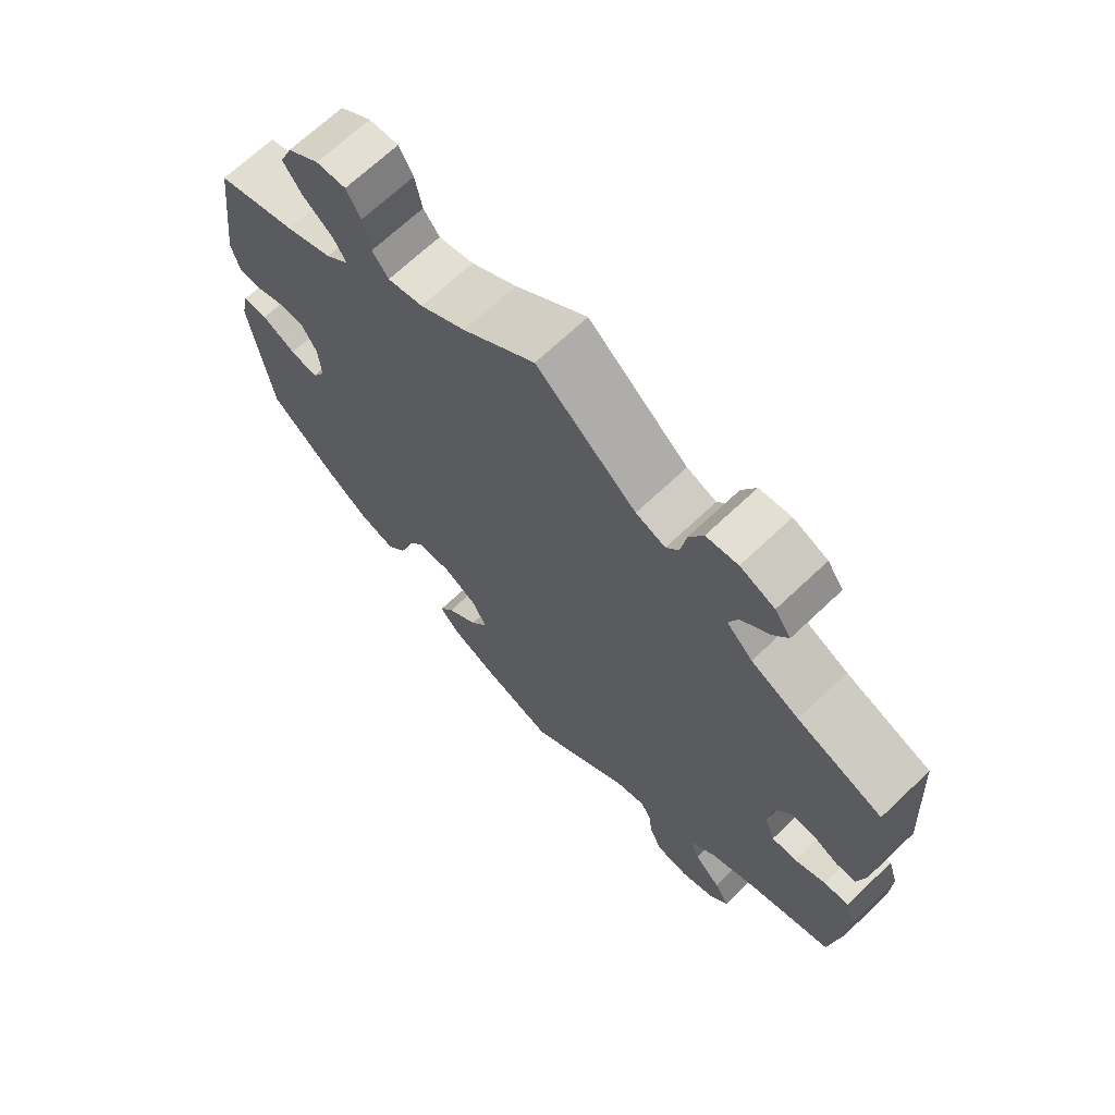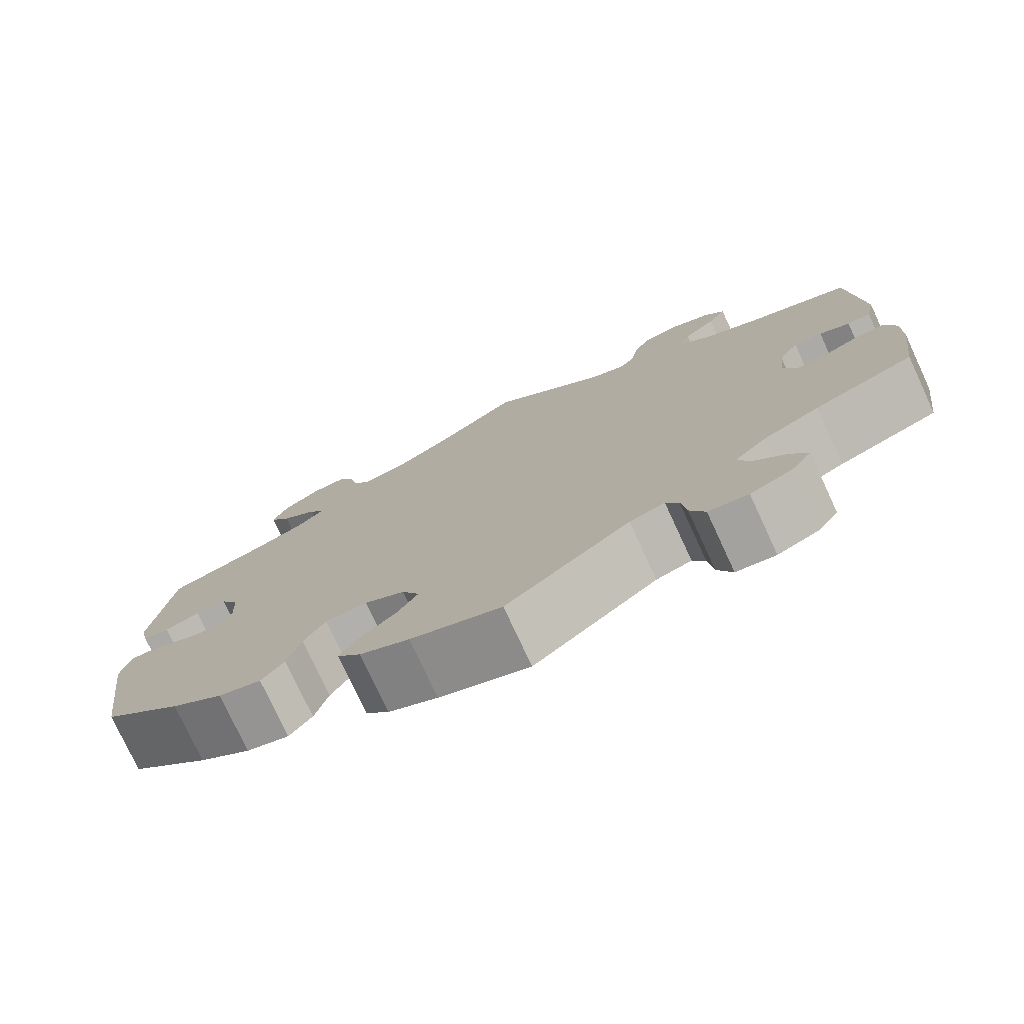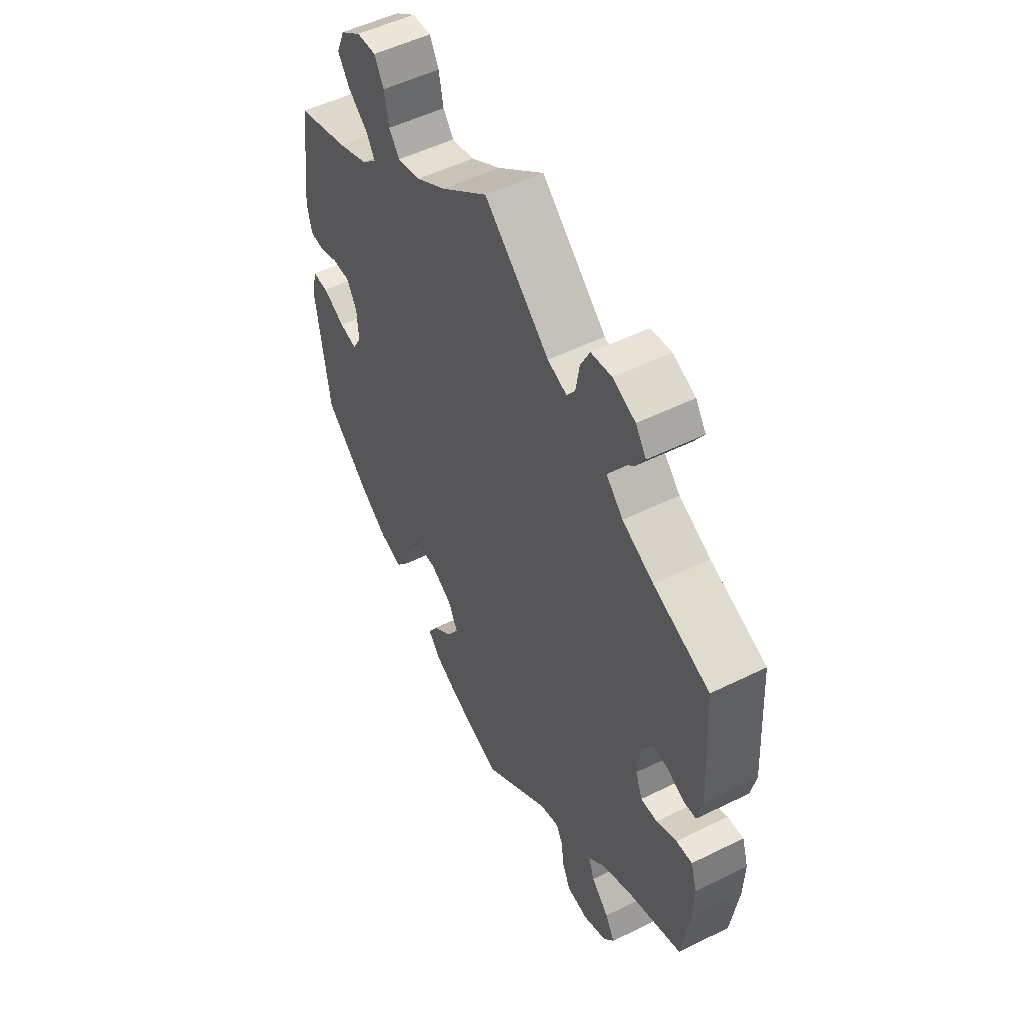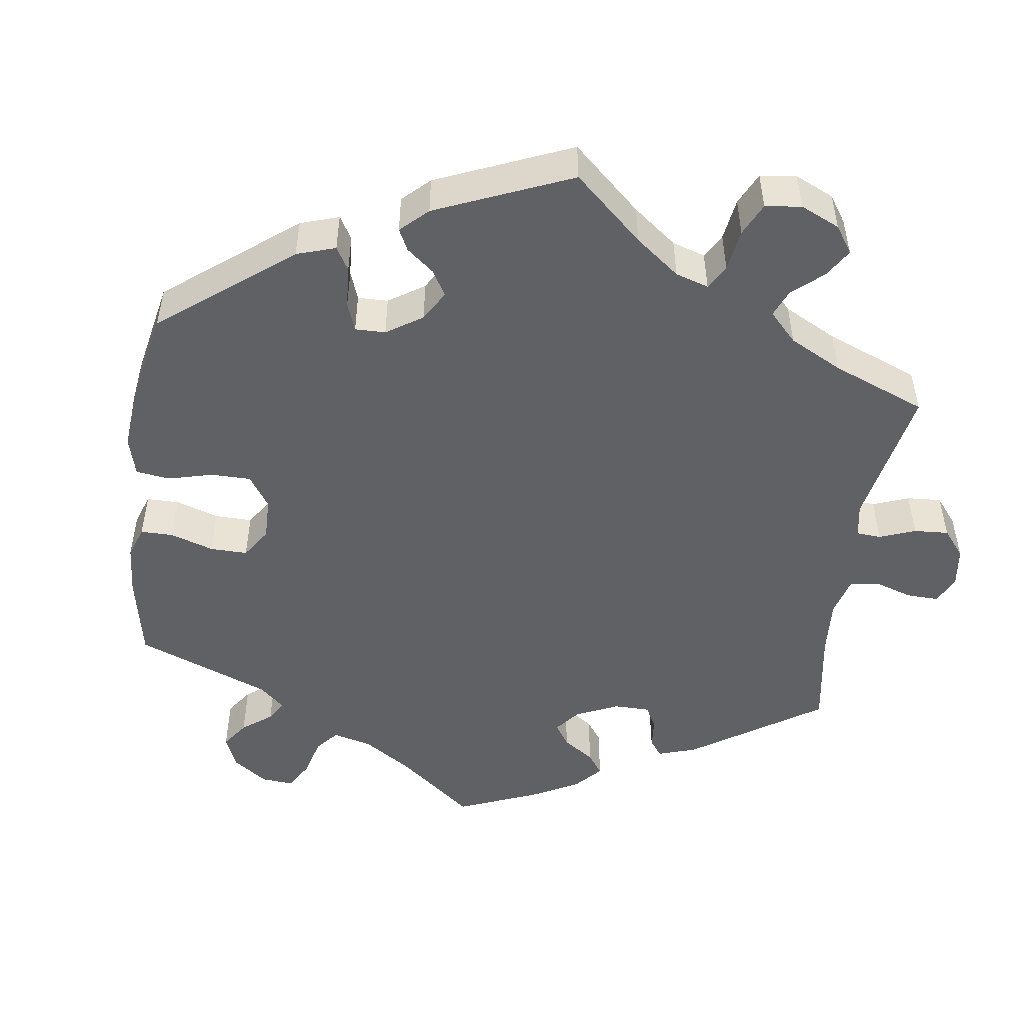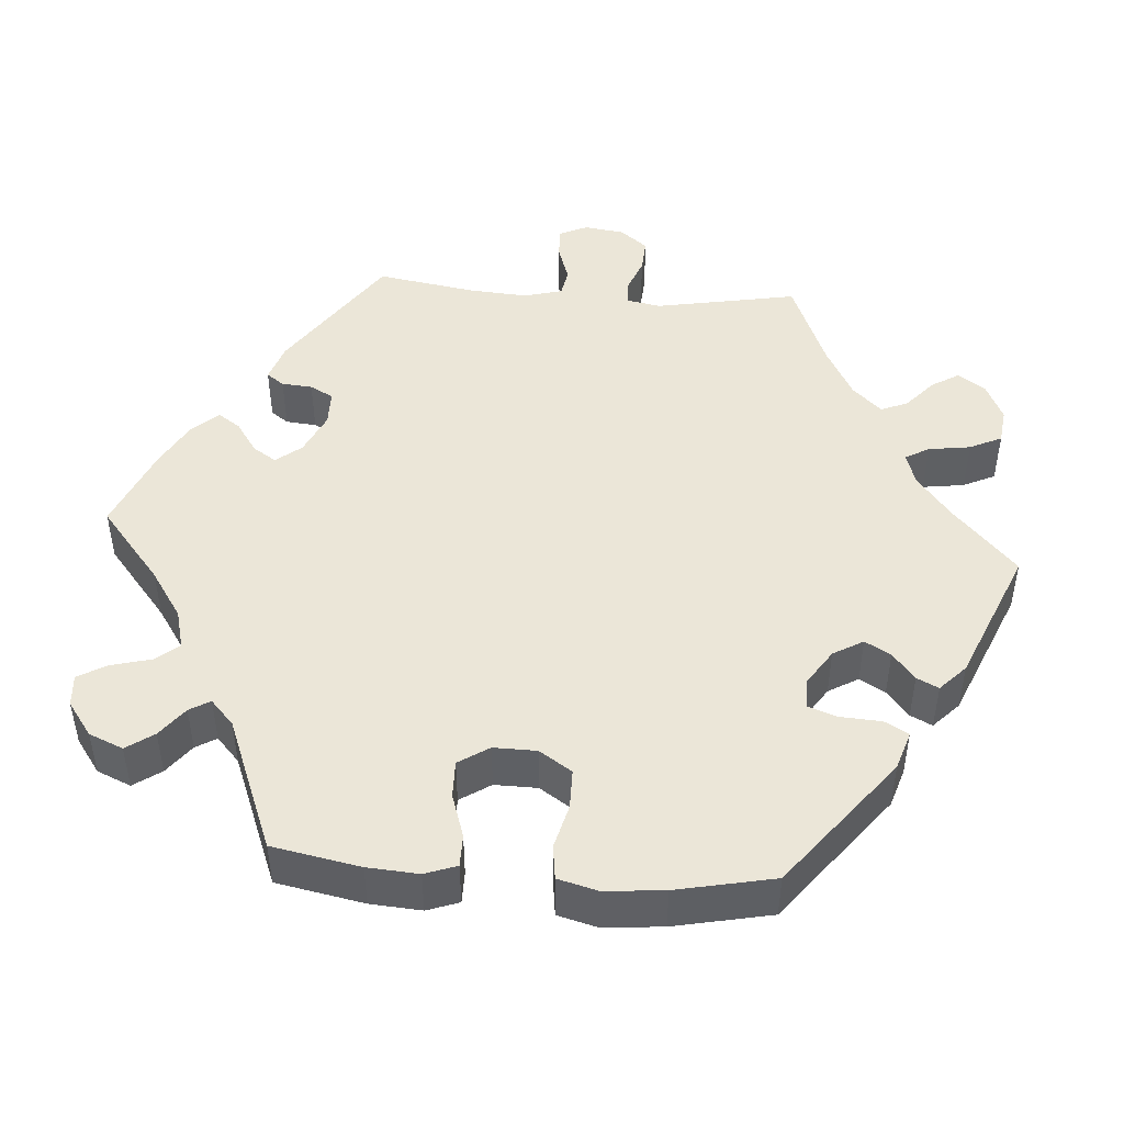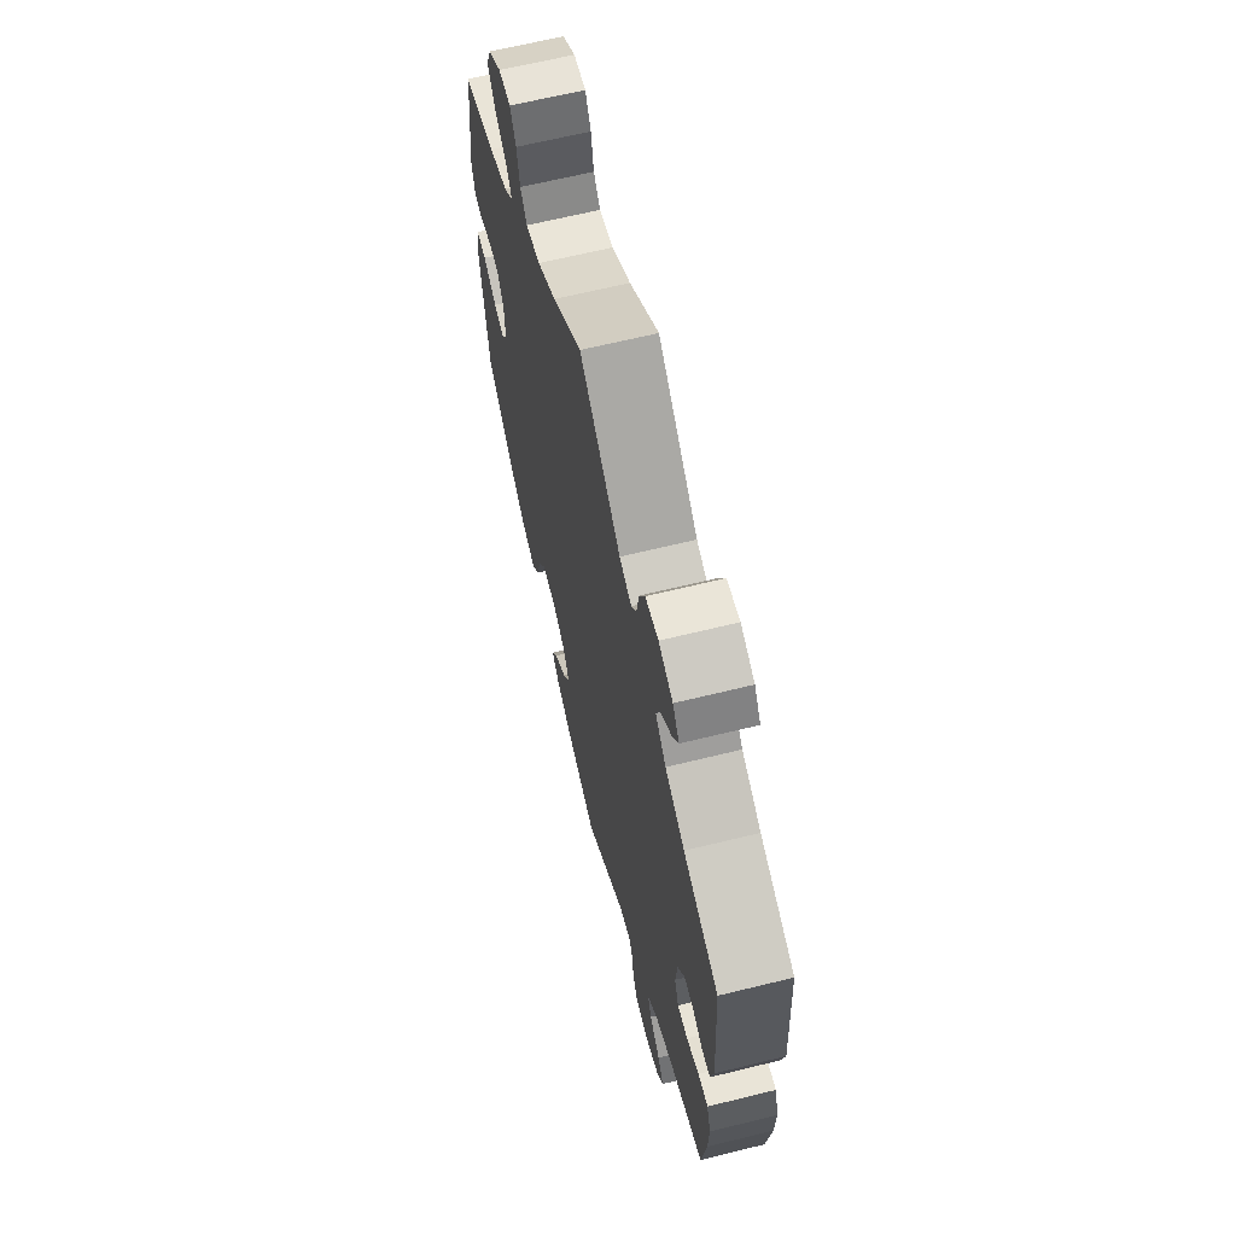
<metadata>
{"format":"obj","ext":"obj","renderer":"f3d","projection":"perspective","resolution":1024,"background":"white","views":[{"elev":68.7,"azim":46.5,"up":"+Z"},{"elev":-77.0,"azim":24.9,"up":"+Z"},{"elev":52.3,"azim":62.0,"up":"+Z"},{"elev":-49.2,"azim":-67.8,"up":"+Y"},{"elev":46.5,"azim":-145.6,"up":"+Y"},{"elev":65.2,"azim":76.1,"up":"+Z"}]}
</metadata>
<code>
v 0.513 0.07 0.087
v 0.502 0.07 0.036
v 0.474 0.07 0.033
v 0.438 0.07 0.05
v 0.404 0.07 0.051
v 0.38 0.07 0.011
v 0.374 0.07 -0.049
v 0.389 0.07 -0.088
v 0.425 0.07 -0.086
v 0.469 0.07 -0.065
v 0.504 0.07 -0.062
v 0.518 0.07 -0.106
v 0.516 0.07 -0.173
v 0.5 0.07 -0.289
v 0.382 0.07 -0.333
v 0.315 0.07 -0.366
v 0.278 0.07 -0.403
v 0.291 0.07 -0.439
v 0.329 0.07 -0.477
v 0.35 0.07 -0.514
v 0.326 0.07 -0.548
v 0.276 0.07 -0.57
v 0.229 0.07 -0.564
v 0.211 0.07 -0.525
v 0.205 0.07 -0.477
v 0.19 0.07 -0.45
v 0.148 0.07 -0.463
v 0.001 0.07 -0.578
v -0.107 0.07 -0.54
v -0.166 0.07 -0.511
v -0.194 0.07 -0.478
v -0.173 0.07 -0.442
v -0.129 0.07 -0.403
v -0.104 0.07 -0.362
v -0.125 0.07 -0.32
v -0.173 0.07 -0.293
v -0.223 0.07 -0.296
v -0.249 0.07 -0.34
v -0.265 0.07 -0.397
v -0.292 0.07 -0.432
v -0.343 0.07 -0.418
v -0.405 0.07 -0.374
v -0.5 0.07 -0.289
v -0.529 0.07 -0.078
v -0.518 0.07 -0.027
v -0.483 0.07 -0.027
v -0.435 0.07 -0.051
v -0.396 0.07 -0.058
v -0.377 0.07 -0.024
v -0.38 0.07 0.031
v -0.402 0.07 0.07
v -0.44 0.07 0.07
v -0.482 0.07 0.054
v -0.513 0.07 0.056
v -0.524 0.07 0.102
v -0.5 0.07 0.289
v -0.387 0.07 0.325
v -0.321 0.07 0.352
v -0.288 0.07 0.382
v -0.306 0.07 0.413
v -0.349 0.07 0.447
v -0.375 0.07 0.485
v -0.357 0.07 0.528
v -0.312 0.07 0.56
v -0.27 0.07 0.563
v -0.25 0.07 0.526
v -0.24 0.07 0.475
v -0.217 0.07 0.445
v -0.167 0.07 0.457
v -0.102 0.07 0.498
v 0 0.07 0.578
v 0.142 0.07 0.456
v 0.184 0.07 0.441
v 0.202 0.07 0.467
v 0.21 0.07 0.516
v 0.23 0.07 0.556
v 0.275 0.07 0.563
v 0.324 0.07 0.543
v 0.347 0.07 0.51
v 0.325 0.07 0.475
v 0.286 0.07 0.44
v 0.273 0.07 0.405
v 0.31 0.07 0.368
v 0.378 0.07 0.335
v 0.5 0.07 0.289
v 0.513 0 0.087
v 0.502 0 0.036
v 0.474 0 0.033
v 0.438 0 0.05
v 0.404 0 0.051
v 0.38 0 0.011
v 0.374 0 -0.049
v 0.389 0 -0.088
v 0.425 0 -0.086
v 0.469 0 -0.065
v 0.504 0 -0.062
v 0.518 0 -0.106
v 0.516 0 -0.173
v 0.5 0 -0.289
v 0.382 0 -0.333
v 0.315 0 -0.366
v 0.278 0 -0.403
v 0.291 0 -0.439
v 0.329 0 -0.477
v 0.35 0 -0.514
v 0.326 0 -0.548
v 0.276 0 -0.57
v 0.229 0 -0.564
v 0.211 0 -0.525
v 0.205 0 -0.477
v 0.19 0 -0.45
v 0.148 0 -0.463
v 0.001 0 -0.578
v -0.107 0 -0.54
v -0.166 0 -0.511
v -0.194 0 -0.478
v -0.173 0 -0.442
v -0.129 0 -0.403
v -0.104 0 -0.362
v -0.125 0 -0.32
v -0.173 0 -0.293
v -0.223 0 -0.296
v -0.249 0 -0.34
v -0.265 0 -0.397
v -0.292 0 -0.432
v -0.343 0 -0.418
v -0.405 0 -0.374
v -0.5 0 -0.289
v -0.529 0 -0.078
v -0.518 0 -0.027
v -0.483 0 -0.027
v -0.435 0 -0.051
v -0.396 0 -0.058
v -0.377 0 -0.024
v -0.38 0 0.031
v -0.402 0 0.07
v -0.44 0 0.07
v -0.482 0 0.054
v -0.513 0 0.056
v -0.524 0 0.102
v -0.5 0 0.289
v -0.387 0 0.325
v -0.321 0 0.352
v -0.288 0 0.382
v -0.306 0 0.413
v -0.349 0 0.447
v -0.375 0 0.485
v -0.357 0 0.528
v -0.312 0 0.56
v -0.27 0 0.563
v -0.25 0 0.526
v -0.24 0 0.475
v -0.217 0 0.445
v -0.167 0 0.457
v -0.102 0 0.498
v 0 0 0.578
v 0.142 0 0.456
v 0.184 0 0.441
v 0.202 0 0.467
v 0.21 0 0.516
v 0.23 0 0.556
v 0.275 0 0.563
v 0.324 0 0.543
v 0.347 0 0.51
v 0.325 0 0.475
v 0.286 0 0.44
v 0.273 0 0.405
v 0.31 0 0.368
v 0.378 0 0.335
v 0.5 0 0.289
f 84 85 1 2
f 83 84 2 3
f 82 83 3 4
f 78 79 80 81
f 78 81 82
f 77 78 82
f 74 75 76 77
f 73 74 77 82
f 72 73 82 4
f 70 71 72 4
f 64 65 66 67
f 64 67 68
f 63 64 68
f 60 61 62 63
f 59 60 63 68
f 58 59 68 69
f 54 55 56 57
f 52 53 54 57
f 51 52 57 58
f 50 51 58 69
f 44 45 46 47
f 44 47 48
f 43 44 48
f 42 43 48 49
f 38 39 40 41
f 37 38 41 42
f 30 31 32 33
f 30 33 34
f 27 28 29 30
f 26 27 30 34
f 22 23 24 25
f 22 25 26
f 21 22 26
f 18 19 20 21
f 17 18 21 26
f 16 17 26 34
f 12 13 14 15
f 9 10 11 12
f 8 9 12 15
f 7 8 15 16
f 69 70 4 5
f 49 50 69 5
f 37 42 49 5
f 36 37 5 6
f 35 36 6 7
f 7 16 34 35
f 87 86 170 169
f 88 87 169 168
f 89 88 168 167
f 166 165 164 163
f 167 166 163
f 167 163 162
f 162 161 160 159
f 167 162 159 158
f 89 167 158 157
f 89 157 156 155
f 152 151 150 149
f 153 152 149
f 153 149 148
f 148 147 146 145
f 153 148 145 144
f 154 153 144 143
f 142 141 140 139
f 142 139 138 137
f 143 142 137 136
f 154 143 136 135
f 132 131 130 129
f 133 132 129
f 133 129 128
f 134 133 128 127
f 126 125 124 123
f 127 126 123 122
f 118 117 116 115
f 119 118 115
f 115 114 113 112
f 119 115 112 111
f 110 109 108 107
f 111 110 107
f 111 107 106
f 106 105 104 103
f 111 106 103 102
f 119 111 102 101
f 100 99 98 97
f 97 96 95 94
f 100 97 94 93
f 101 100 93 92
f 90 89 155 154
f 90 154 135 134
f 90 134 127 122
f 91 90 122 121
f 92 91 121 120
f 120 119 101 92
f 1 86 87 2
f 2 87 88 3
f 3 88 89 4
f 4 89 90 5
f 5 90 91 6
f 6 91 92 7
f 7 92 93 8
f 8 93 94 9
f 9 94 95 10
f 10 95 96 11
f 11 96 97 12
f 12 97 98 13
f 13 98 99 14
f 14 99 100 15
f 15 100 101 16
f 16 101 102 17
f 17 102 103 18
f 18 103 104 19
f 19 104 105 20
f 20 105 106 21
f 21 106 107 22
f 22 107 108 23
f 23 108 109 24
f 24 109 110 25
f 25 110 111 26
f 26 111 112 27
f 27 112 113 28
f 28 113 114 29
f 29 114 115 30
f 30 115 116 31
f 31 116 117 32
f 32 117 118 33
f 33 118 119 34
f 34 119 120 35
f 35 120 121 36
f 36 121 122 37
f 37 122 123 38
f 38 123 124 39
f 39 124 125 40
f 40 125 126 41
f 41 126 127 42
f 42 127 128 43
f 43 128 129 44
f 44 129 130 45
f 45 130 131 46
f 46 131 132 47
f 47 132 133 48
f 48 133 134 49
f 49 134 135 50
f 50 135 136 51
f 51 136 137 52
f 52 137 138 53
f 53 138 139 54
f 54 139 140 55
f 55 140 141 56
f 56 141 142 57
f 57 142 143 58
f 58 143 144 59
f 59 144 145 60
f 60 145 146 61
f 61 146 147 62
f 62 147 148 63
f 63 148 149 64
f 64 149 150 65
f 65 150 151 66
f 66 151 152 67
f 67 152 153 68
f 68 153 154 69
f 69 154 155 70
f 70 155 156 71
f 71 156 157 72
f 72 157 158 73
f 73 158 159 74
f 74 159 160 75
f 75 160 161 76
f 76 161 162 77
f 77 162 163 78
f 78 163 164 79
f 79 164 165 80
f 80 165 166 81
f 81 166 167 82
f 82 167 168 83
f 83 168 169 84
f 84 169 170 85
f 85 170 86 1

</code>
